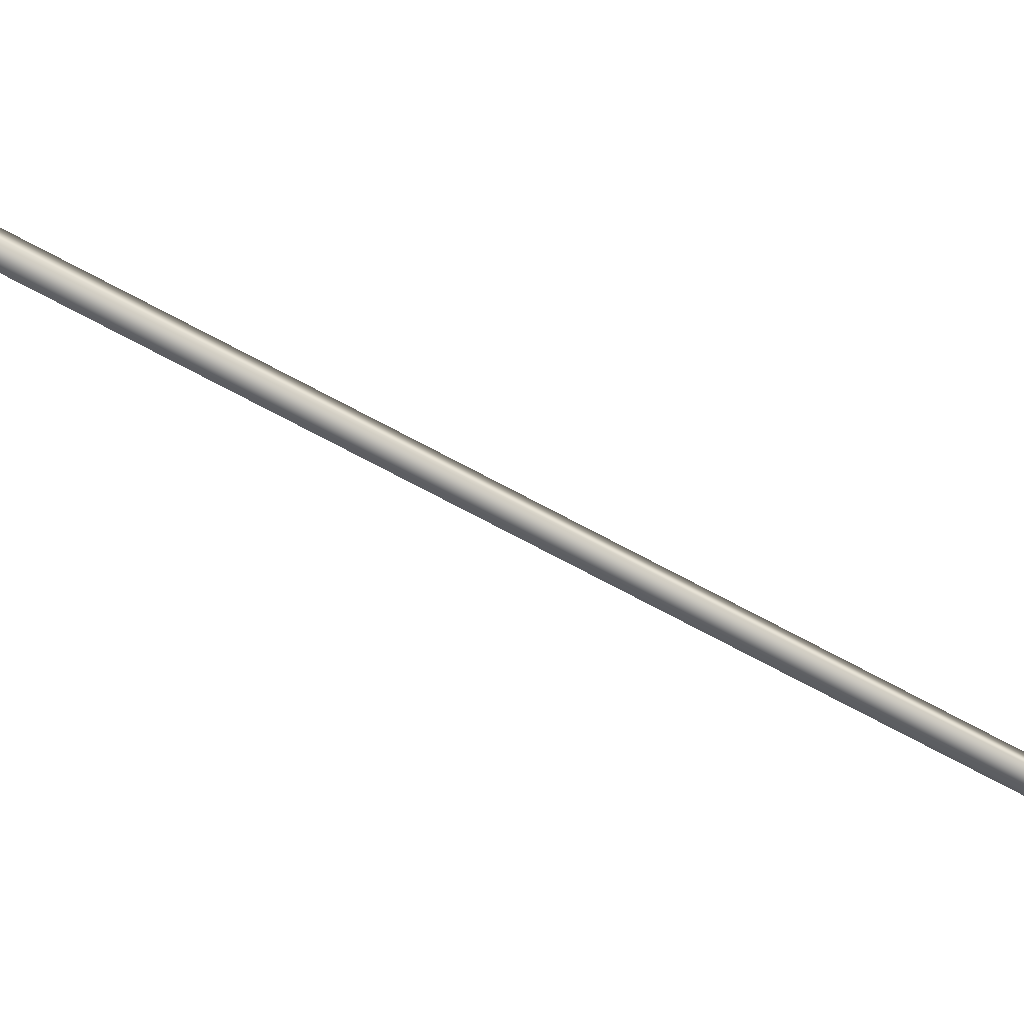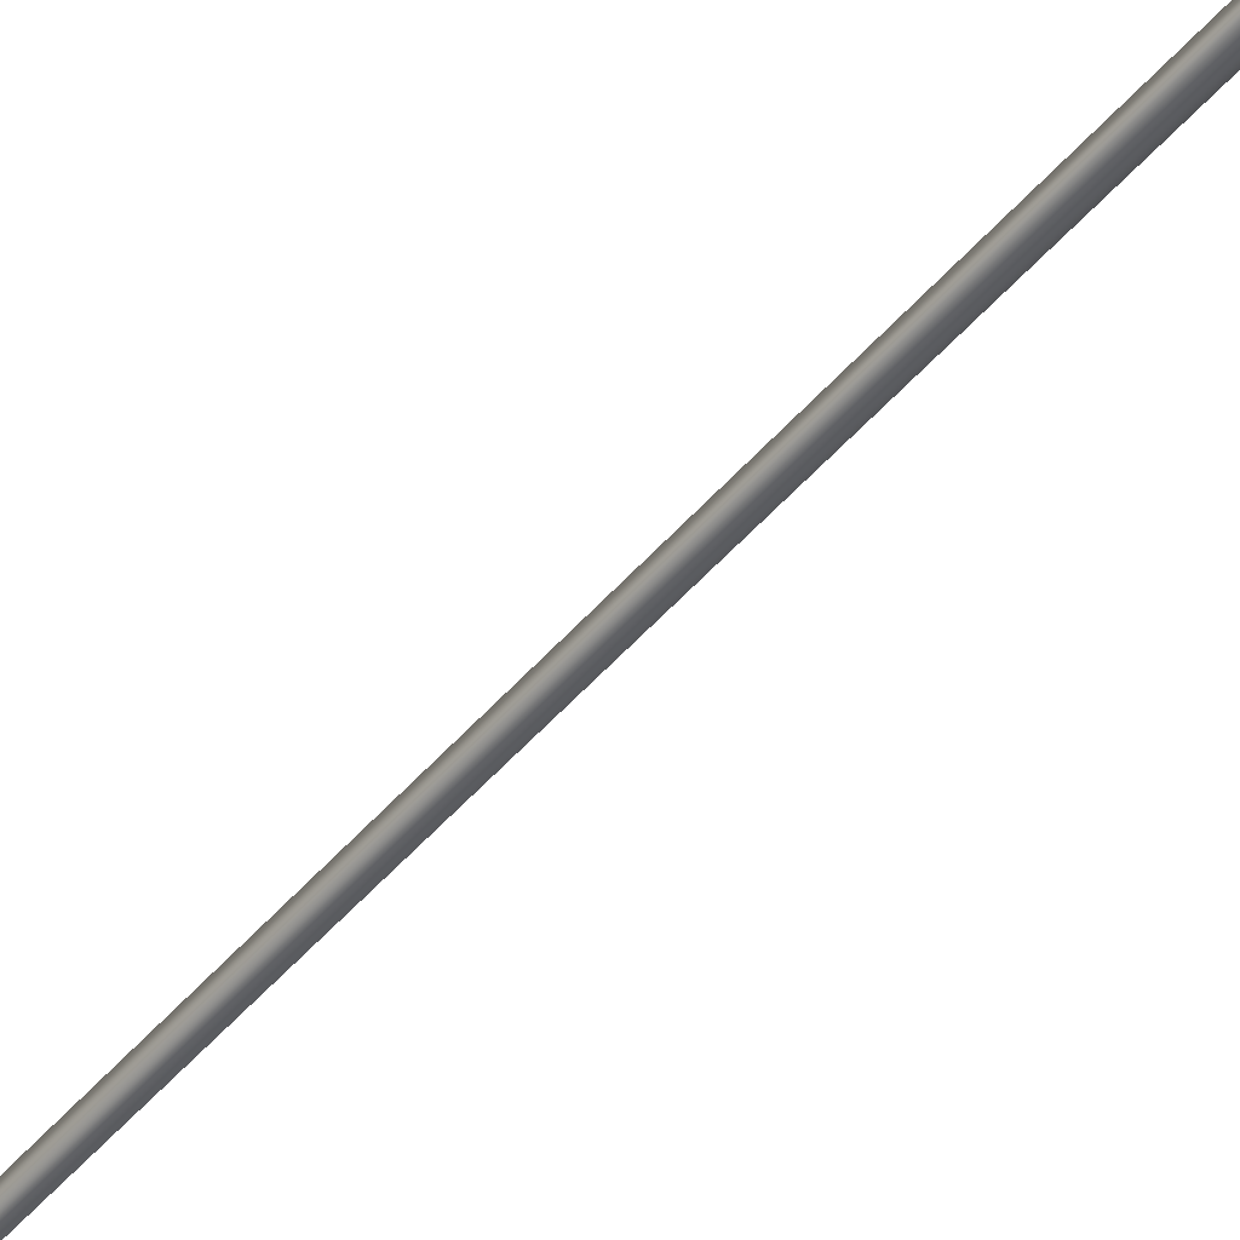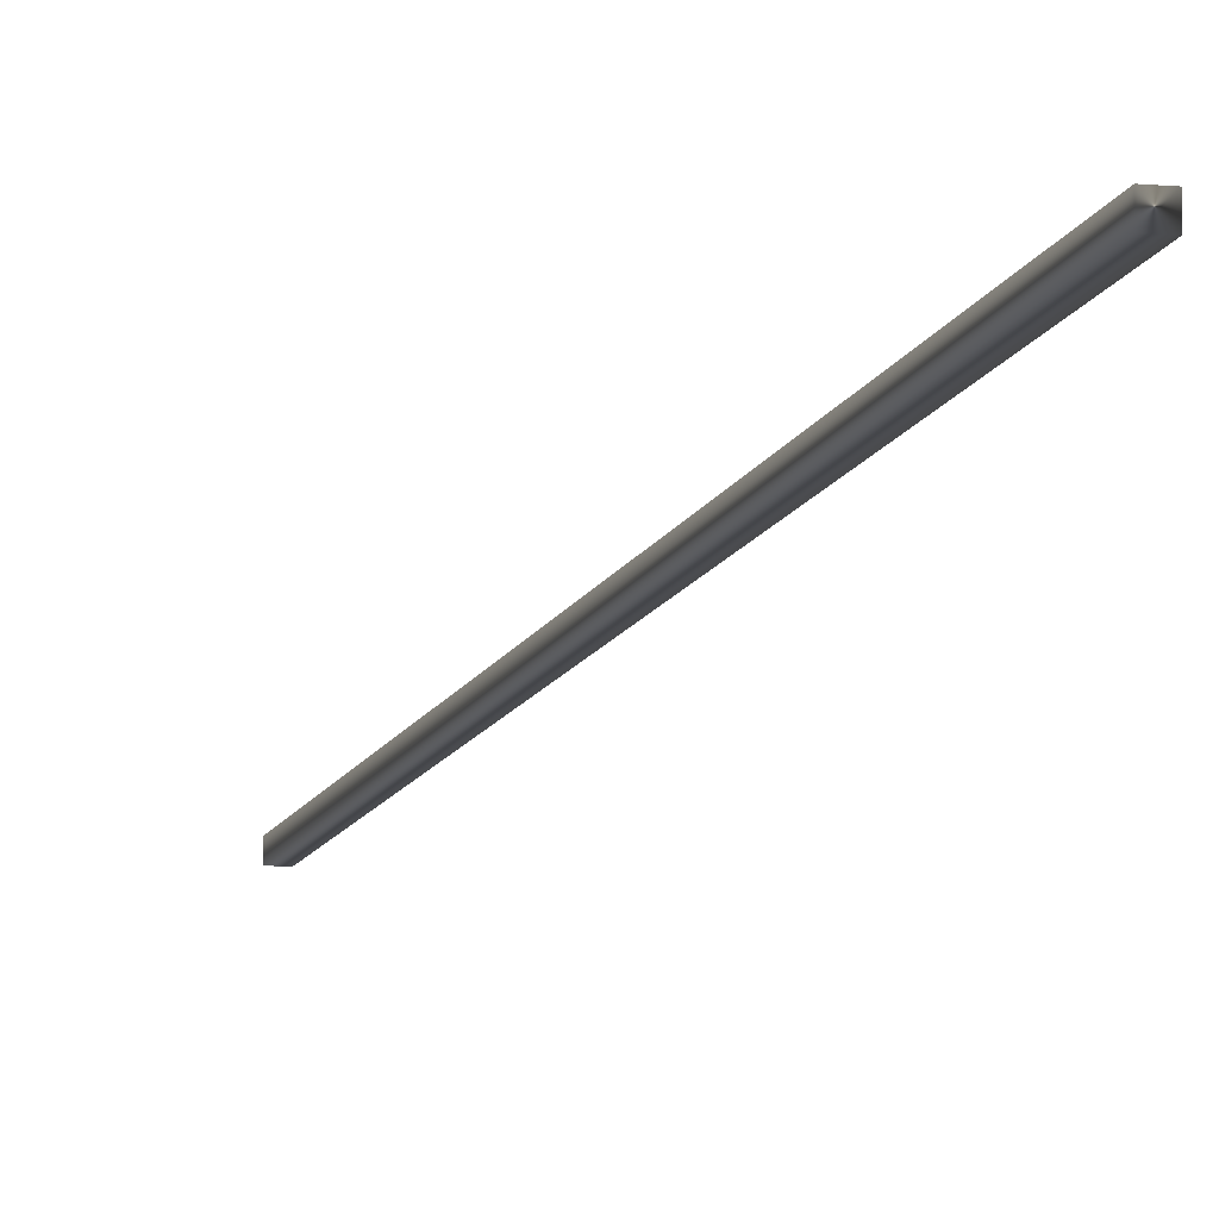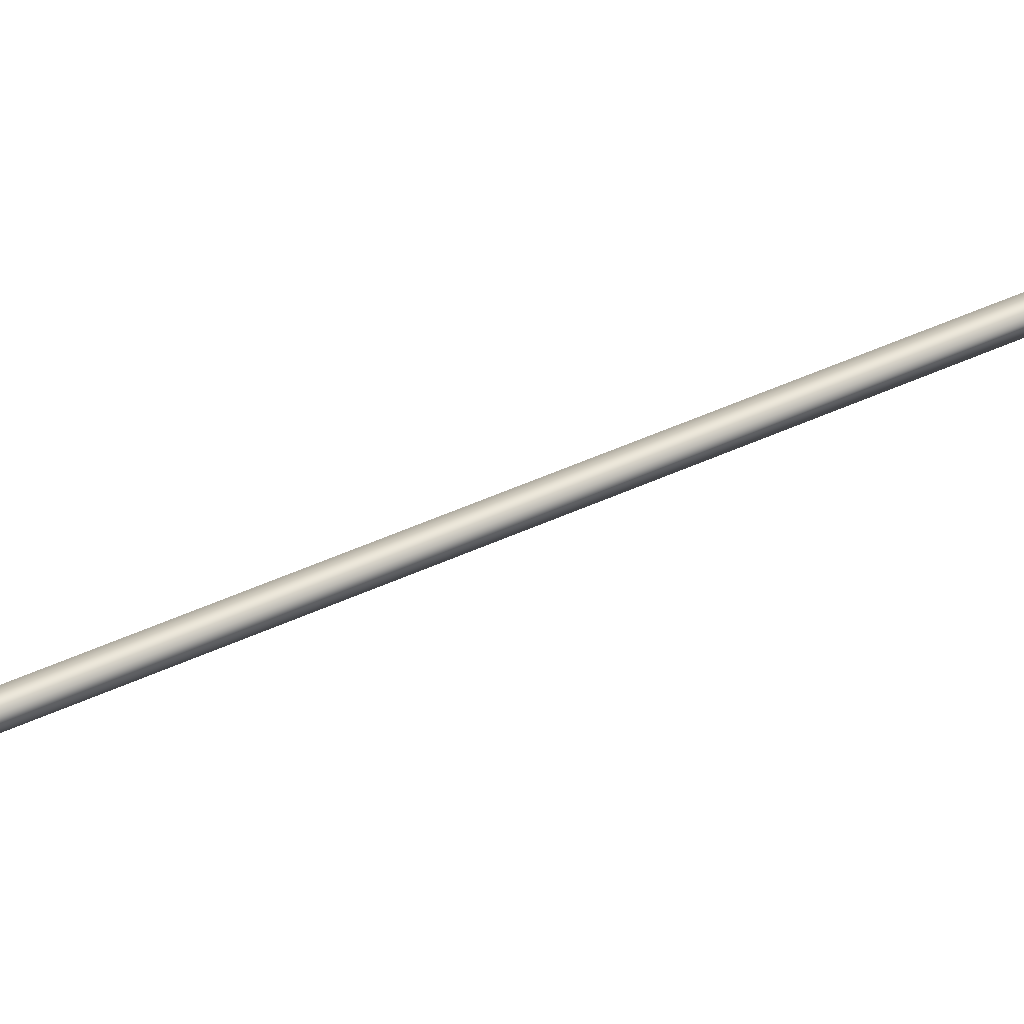
<metadata>
{"format":"obj","ext":"obj","renderer":"f3d","projection":"perspective","resolution":1024,"background":"white","views":[{"elev":-69.0,"azim":-105.7,"up":"+Y"},{"elev":-46.8,"azim":-24.5,"up":"+Y"},{"elev":-10.0,"azim":-0.4,"up":"+Y"},{"elev":52.1,"azim":77.0,"up":"+Y"}]}
</metadata>
<code>
v -56.74 46.73 -52.36
v -56.74 46.77 -52.36
v -57.63 46.73 -56.22
v -57.63 46.77 -56.22
v -57.59 46.77 -56.23
v -57.59 46.73 -56.23
v -56.69 46.73 -52.37
v -56.69 46.77 -52.37
f 1 2 3
f 3 2 4
f 5 6 4
f 4 6 3
f 7 1 6
f 6 1 3
f 8 5 2
f 2 5 4
f 2 1 8
f 8 1 7
f 8 7 5
f 5 7 6

</code>
